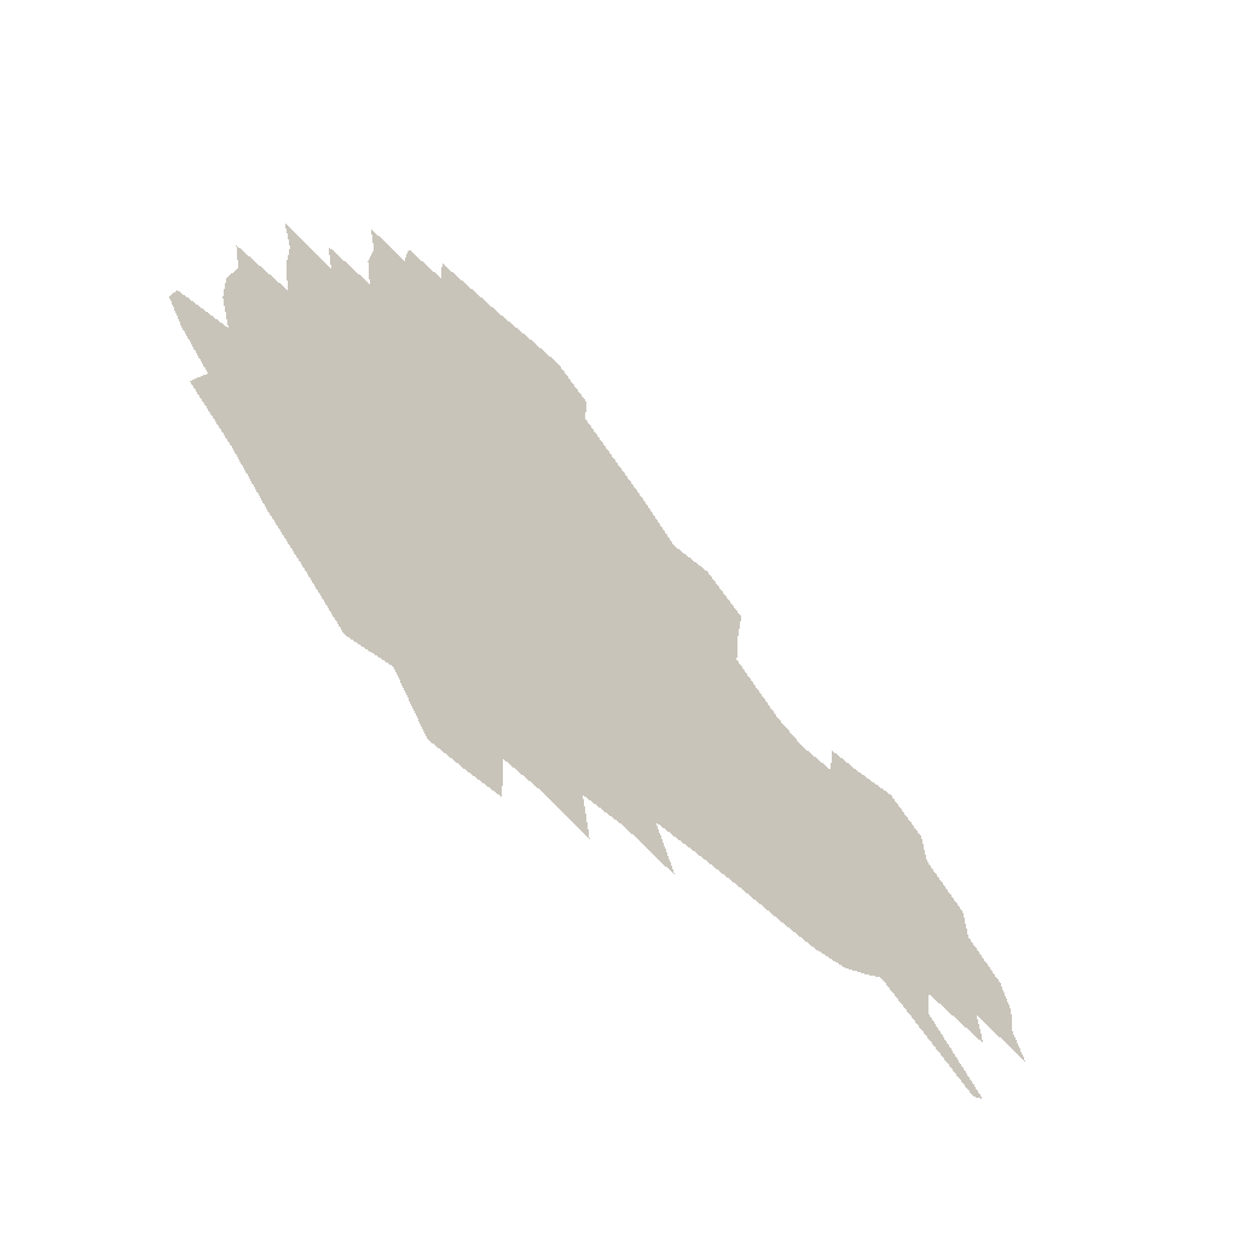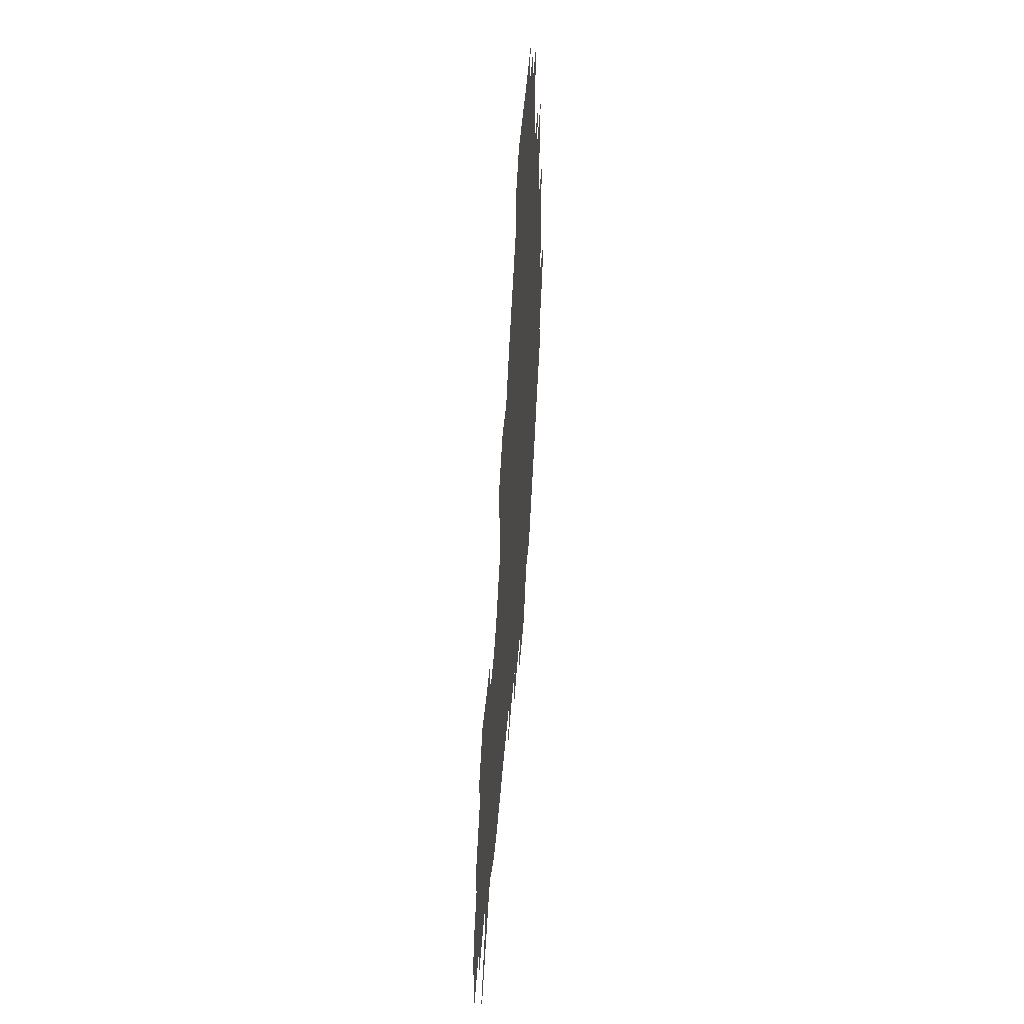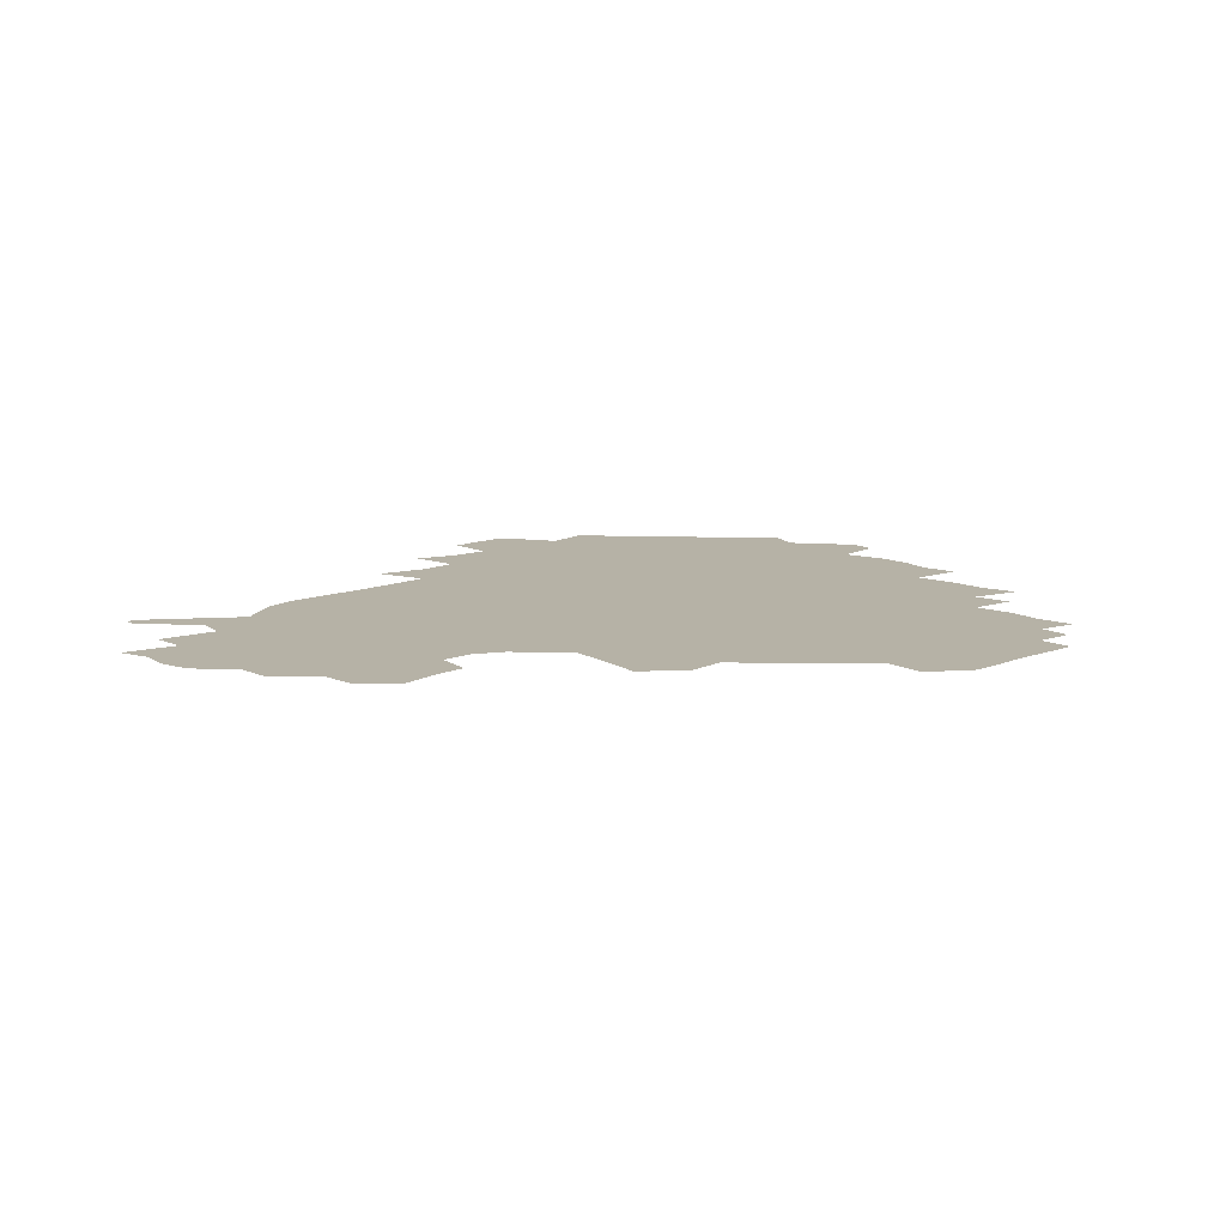
<metadata>
{"format":"obj","ext":"obj","renderer":"f3d","projection":"perspective","resolution":1024,"background":"white","views":[{"elev":-61.6,"azim":-43.7,"up":"+Y"},{"elev":49.2,"azim":94.4,"up":"+Y"},{"elev":12.2,"azim":138.4,"up":"+Z"}]}
</metadata>
<code>
v 237 187.8 0
v 229.7 200.3 0
v 231.3 209.1 0
v 244.9 159.3 0
v 249.9 172.9 0
v 251.5 185.6 0
v 253.2 198.6 0
v 251.9 212 0
v 246.8 229.2 0
v 245.9 244.5 0
v 248.9 258.7 0
v 245.7 273.9 0
v 264.5 140.8 0
v 270.6 155.8 0
v 272.8 169.8 0
v 274.2 183.5 0
v 270.7 198 0
v 270.9 211.8 0
v 271.1 226.4 0
v 272.7 241.2 0
v 270.8 256.7 0
v 268.6 272.7 0
v 265.5 291.1 0
v 265.1 306.3 0
v 260.7 322.3 0
v 280.4 122.2 0
v 286 139.3 0
v 291.3 154.9 0
v 292.5 168.7 0
v 290.3 182.8 0
v 289.2 197 0
v 289.3 211 0
v 287.4 225.7 0
v 289.1 239.9 0
v 289.4 254.4 0
v 287.7 269.8 0
v 285.2 286.5 0
v 284 302.3 0
v 282.8 317.4 0
v 279.6 333.7 0
v 298 105.2 0
v 301.6 123.5 0
v 304.8 139.9 0
v 306.9 154.6 0
v 307.6 168.4 0
v 306.8 182.1 0
v 306.3 196.1 0
v 305.2 210.4 0
v 305.1 224.7 0
v 304.1 239.2 0
v 305.6 253.1 0
v 304.2 268.3 0
v 302.1 284.7 0
v 299.3 301.7 0
v 300 316.4 0
v 299.5 331.9 0
v 296.8 350.1 0
v 298.3 364.1 0
v 295.2 380.2 0
v 314.5 88.29 0
v 316.4 107.2 0
v 318.3 124.3 0
v 319.7 139.7 0
v 321.3 154.6 0
v 321.9 168.3 0
v 321.5 182 0
v 320.9 195.9 0
v 321 209.8 0
v 321.2 223.8 0
v 321 238.1 0
v 319.8 253 0
v 318.4 268.6 0
v 317.5 284.1 0
v 316.2 300 0
v 314.2 316.8 0
v 315.9 330.9 0
v 315.7 346.3 0
v 314.9 361.5 0
v 312.2 377.4 0
v 313.2 391.1 0
v 333 92.04 0
v 333 109.2 0
v 333.6 125.2 0
v 334.5 140.5 0
v 335 154.6 0
v 335.5 168.5 0
v 335.6 182 0
v 335.7 195.7 0
v 335.1 209.7 0
v 335.2 223.6 0
v 335.5 237.5 0
v 333.9 252.9 0
v 334.9 266.7 0
v 332.8 283.4 0
v 331.2 300.1 0
v 331.2 315.3 0
v 331.3 330.3 0
v 330.7 345.9 0
v 330.5 360.9 0
v 330 375.8 0
v 329.7 390.3 0
v 329.3 405 0
v 348 68.6 0
v 347.4 91.73 0
v 347.5 109.7 0
v 348.3 126.8 0
v 348.5 141.2 0
v 348.6 154.8 0
v 348.8 168.6 0
v 349 182.2 0
v 349.3 195.7 0
v 349.2 209.5 0
v 349.5 223.3 0
v 349.2 237.6 0
v 349.6 251.4 0
v 348.7 266.8 0
v 347.1 284.1 0
v 346.7 299.3 0
v 346.3 315.1 0
v 346.4 330 0
v 346 345.4 0
v 345.6 360.7 0
v 346.3 374.9 0
v 344.6 390.8 0
v 345.1 404.9 0
v 362.3 68.45 0
v 361.8 92.94 0
v 361.7 110.3 0
v 361.9 127.5 0
v 361.9 141.1 0
v 361.9 154.8 0
v 362 168.5 0
v 362.2 182.2 0
v 362.4 196 0
v 362.7 209.7 0
v 362.8 223.7 0
v 362.9 237.6 0
v 363.1 251.5 0
v 363.3 265.4 0
v 361.3 284.2 0
v 360.8 301.1 0
v 361 315.3 0
v 360.8 330.8 0
v 361.1 345.3 0
v 360.8 360.4 0
v 361.2 374.8 0
v 360.8 390.1 0
v 360.7 404.7 0
v 376.9 69.37 0
v 376.5 90.11 0
v 375.9 110.4 0
v 375.1 128.1 0
v 375.4 141.3 0
v 375.4 154.9 0
v 375.5 168.6 0
v 375.6 182.3 0
v 375.8 196.1 0
v 376.1 210 0
v 376.3 224 0
v 376.4 237.7 0
v 377.3 250.9 0
v 376.9 265.7 0
v 376.3 282 0
v 375.1 300.9 0
v 375.5 316 0
v 375.6 331 0
v 375.9 345.2 0
v 375.9 360.1 0
v 375.9 375.2 0
v 375.7 390.5 0
v 375.5 405.7 0
v 393.5 89.12 0
v 390.9 109.9 0
v 390.4 125.4 0
v 389.2 141.1 0
v 388.7 155.3 0
v 389.1 168.7 0
v 389 182.7 0
v 389.2 196.3 0
v 389.7 210.4 0
v 389.8 224.3 0
v 390.2 237.7 0
v 390.5 251.4 0
v 390.5 266.4 0
v 390.3 282.5 0
v 390.1 299.2 0
v 389.8 316.8 0
v 390.3 331.3 0
v 390.7 346 0
v 390.7 360.8 0
v 390.8 376.2 0
v 390.7 390.9 0
v 390.5 405.6 0
v 411.6 83.96 0
v 408.4 105.6 0
v 405.5 124.6 0
v 403.9 140.2 0
v 403.2 154.8 0
v 402.4 169.6 0
v 402 183.3 0
v 402.5 196.8 0
v 402.2 210.6 0
v 403.2 224.4 0
v 403.4 238 0
v 403.6 251.2 0
v 404.2 265.6 0
v 404.6 281 0
v 404.8 297.6 0
v 405.3 314.1 0
v 405.5 330.1 0
v 405.6 346.1 0
v 406 362.5 0
v 405.5 376.6 0
v 406.1 392.8 0
v 425.8 106.7 0
v 422.1 124 0
v 419.8 139.2 0
v 417.2 155.3 0
v 417 169.1 0
v 417 182.9 0
v 417 196.8 0
v 416.5 210.8 0
v 416.6 224.6 0
v 417.3 238.4 0
v 417 251.7 0
v 417.6 265.5 0
v 418.6 281.3 0
v 419.2 296.3 0
v 420.1 314.9 0
v 420.7 330.9 0
v 421 347.2 0
v 420.7 363 0
v 447.4 102.2 0
v 439.5 124 0
v 434.6 140.2 0
v 432.5 154.8 0
v 431.3 169.1 0
v 431 182.9 0
v 431.2 196.8 0
v 431 210.7 0
v 430.1 224.9 0
v 430.5 238.5 0
v 430.8 252.2 0
v 431.6 266.2 0
v 432.9 281.5 0
v 433.9 297.1 0
v 434.9 313.2 0
v 436 330.9 0
v 436.7 348.8 0
v 458.2 125.3 0
v 453.1 139.6 0
v 450.3 153.9 0
v 447.1 168.8 0
v 446.7 182.5 0
v 447.6 196.2 0
v 444.4 211.6 0
v 444.1 225.1 0
v 444.4 238.7 0
v 445.1 252.5 0
v 446.1 266.6 0
v 447.2 281.2 0
v 448.8 297 0
v 450.9 314.7 0
v 452.3 332.1 0
v 476.4 125.9 0
v 470.7 139.7 0
v 466.4 154.2 0
v 465.6 167.7 0
v 463.1 182.2 0
v 463.2 195.9 0
v 460.7 210.9 0
v 459.3 225 0
v 459.7 238.8 0
v 460.1 252.7 0
v 460.3 266.4 0
v 462.8 281.3 0
v 465.6 298.4 0
v 466.9 315.4 0
v 470 334.3 0
v 494.2 125.5 0
v 485.2 141.4 0
v 483.8 154.1 0
v 480.5 168.3 0
v 480 181.8 0
v 477.9 196.1 0
v 476.3 210.3 0
v 473.8 224.9 0
v 474.3 238.5 0
v 476.8 252.4 0
v 479.3 266.8 0
v 483.2 282 0
v 484.8 301.4 0
v 487.5 320.6 0
v 510.8 125.8 0
v 500.7 142.2 0
v 498.9 154.6 0
v 495.1 168.9 0
v 494.4 182 0
v 491.4 196.8 0
v 490.1 210.5 0
v 488.9 224.2 0
v 491.2 237.5 0
v 494.4 250.5 0
v 503.2 263.2 0
v 524.7 129 0
v 515.3 144 0
v 511.4 156.9 0
v 509 169.9 0
v 506.6 183.6 0
v 504.9 197.2 0
v 503.3 210.5 0
v 501.5 223.6 0
v 503.9 235.5 0
v 507.6 247.3 0
v 515.5 257.4 0
v 535.5 135.7 0
v 530 146.3 0
v 525 158.5 0
v 522.9 170.7 0
v 521 183.6 0
v 520.5 196.6 0
v 518.3 210.1 0
v 518 222.4 0
v 517.4 234.2 0
v 519.7 244.8 0
v 530 257.7 0
v 532.4 274 0
v 543.1 141.3 0
v 541.9 149.6 0
v 539.3 159.5 0
v 537.3 171.2 0
v 534.1 184.1 0
v 534.1 196.4 0
v 536 208.8 0
v 534.2 221.4 0
v 536.4 233.9 0
v 539.1 246.6 0
v 542.1 260.1 0
v 545.6 274.8 0
v 583.2 114 0
v 552.5 147.8 0
v 555.7 157.3 0
v 554 170.5 0
v 553.7 182.9 0
v 555.7 195.5 0
v 555.9 208.7 0
v 555.7 222.1 0
v 559.3 235.5 0
v 556.2 248.7 0
v 558.8 262.4 0
v 564.2 278.4 0
v 588.1 117.2 0
v 565.9 143.4 0
v 568.1 156 0
v 571.6 169.2 0
v 570.6 182 0
v 570.9 194.9 0
v 572.1 208.3 0
v 574.5 221.8 0
v 577 235.3 0
v 579.9 249.9 0
v 579 265.4 0
v 594.3 152.9 0
v 593.5 168.2 0
v 589.1 181.2 0
v 585.1 194.5 0
v 591.4 206.1 0
v 597.2 218.8 0
v 596.8 233.9 0
v 617.5 163.7 0
v 613.3 177.3 0
v 615 191.2 0
v 611.7 204.4 0
f 5 6 1
f 1 6 2
f 6 7 2
f 2 7 3
f 7 8 3
f 13 14 4
f 4 14 5
f 14 15 5
f 5 15 6
f 15 16 6
f 6 16 7
f 16 17 7
f 7 17 8
f 17 18 8
f 8 18 9
f 18 19 9
f 9 19 10
f 19 20 10
f 10 20 11
f 20 21 11
f 11 21 12
f 21 22 12
f 26 27 13
f 13 27 14
f 27 28 14
f 14 28 15
f 28 29 15
f 15 29 16
f 29 30 16
f 16 30 17
f 30 31 17
f 17 31 18
f 31 32 18
f 18 32 19
f 32 33 19
f 19 33 20
f 33 34 20
f 20 34 21
f 34 35 21
f 21 35 22
f 35 36 22
f 22 36 23
f 36 37 23
f 23 37 24
f 37 38 24
f 24 38 25
f 38 39 25
f 41 42 26
f 26 42 27
f 42 43 27
f 27 43 28
f 43 44 28
f 28 44 29
f 44 45 29
f 29 45 30
f 45 46 30
f 30 46 31
f 46 47 31
f 31 47 32
f 47 48 32
f 32 48 33
f 48 49 33
f 33 49 34
f 49 50 34
f 34 50 35
f 50 51 35
f 35 51 36
f 51 52 36
f 36 52 37
f 52 53 37
f 37 53 38
f 53 54 38
f 38 54 39
f 54 55 39
f 39 55 40
f 55 56 40
f 60 61 41
f 41 61 42
f 61 62 42
f 42 62 43
f 62 63 43
f 43 63 44
f 63 64 44
f 44 64 45
f 64 65 45
f 45 65 46
f 65 66 46
f 46 66 47
f 66 67 47
f 47 67 48
f 67 68 48
f 48 68 49
f 68 69 49
f 49 69 50
f 69 70 50
f 50 70 51
f 70 71 51
f 51 71 52
f 71 72 52
f 52 72 53
f 72 73 53
f 53 73 54
f 73 74 54
f 54 74 55
f 74 75 55
f 55 75 56
f 75 76 56
f 56 76 57
f 76 77 57
f 57 77 58
f 77 78 58
f 58 78 59
f 78 79 59
f 60 81 61
f 81 82 61
f 61 82 62
f 82 83 62
f 62 83 63
f 83 84 63
f 63 84 64
f 84 85 64
f 64 85 65
f 85 86 65
f 65 86 66
f 86 87 66
f 66 87 67
f 87 88 67
f 67 88 68
f 88 89 68
f 68 89 69
f 89 90 69
f 69 90 70
f 90 91 70
f 70 91 71
f 91 92 71
f 71 92 72
f 92 93 72
f 72 93 73
f 93 94 73
f 73 94 74
f 94 95 74
f 74 95 75
f 95 96 75
f 75 96 76
f 96 97 76
f 76 97 77
f 97 98 77
f 77 98 78
f 98 99 78
f 78 99 79
f 99 100 79
f 79 100 80
f 100 101 80
f 103 104 81
f 81 104 82
f 104 105 82
f 82 105 83
f 105 106 83
f 83 106 84
f 106 107 84
f 84 107 85
f 107 108 85
f 85 108 86
f 108 109 86
f 86 109 87
f 109 110 87
f 87 110 88
f 110 111 88
f 88 111 89
f 111 112 89
f 89 112 90
f 112 113 90
f 90 113 91
f 113 114 91
f 91 114 92
f 114 115 92
f 92 115 93
f 115 116 93
f 93 116 94
f 116 117 94
f 94 117 95
f 117 118 95
f 95 118 96
f 118 119 96
f 96 119 97
f 119 120 97
f 97 120 98
f 120 121 98
f 98 121 99
f 121 122 99
f 99 122 100
f 122 123 100
f 100 123 101
f 123 124 101
f 101 124 102
f 124 125 102
f 103 126 104
f 126 127 104
f 104 127 105
f 127 128 105
f 105 128 106
f 128 129 106
f 106 129 107
f 129 130 107
f 107 130 108
f 130 131 108
f 108 131 109
f 131 132 109
f 109 132 110
f 132 133 110
f 110 133 111
f 133 134 111
f 111 134 112
f 134 135 112
f 112 135 113
f 135 136 113
f 113 136 114
f 136 137 114
f 114 137 115
f 137 138 115
f 115 138 116
f 138 139 116
f 116 139 117
f 139 140 117
f 117 140 118
f 140 141 118
f 118 141 119
f 141 142 119
f 119 142 120
f 142 143 120
f 120 143 121
f 143 144 121
f 121 144 122
f 144 145 122
f 122 145 123
f 145 146 123
f 123 146 124
f 146 147 124
f 124 147 125
f 147 148 125
f 126 149 127
f 149 150 127
f 127 150 128
f 150 151 128
f 128 151 129
f 151 152 129
f 129 152 130
f 152 153 130
f 130 153 131
f 153 154 131
f 131 154 132
f 154 155 132
f 132 155 133
f 155 156 133
f 133 156 134
f 156 157 134
f 134 157 135
f 157 158 135
f 135 158 136
f 158 159 136
f 136 159 137
f 159 160 137
f 137 160 138
f 160 161 138
f 138 161 139
f 161 162 139
f 139 162 140
f 162 163 140
f 140 163 141
f 163 164 141
f 141 164 142
f 164 165 142
f 142 165 143
f 165 166 143
f 143 166 144
f 166 167 144
f 144 167 145
f 167 168 145
f 145 168 146
f 168 169 146
f 146 169 147
f 169 170 147
f 147 170 148
f 170 171 148
f 150 172 151
f 172 173 151
f 151 173 152
f 173 174 152
f 152 174 153
f 174 175 153
f 153 175 154
f 175 176 154
f 154 176 155
f 176 177 155
f 155 177 156
f 177 178 156
f 156 178 157
f 178 179 157
f 157 179 158
f 179 180 158
f 158 180 159
f 180 181 159
f 159 181 160
f 181 182 160
f 160 182 161
f 182 183 161
f 161 183 162
f 183 184 162
f 162 184 163
f 184 185 163
f 163 185 164
f 185 186 164
f 164 186 165
f 186 187 165
f 165 187 166
f 187 188 166
f 166 188 167
f 188 189 167
f 167 189 168
f 189 190 168
f 168 190 169
f 190 191 169
f 169 191 170
f 191 192 170
f 170 192 171
f 192 193 171
f 172 194 173
f 194 195 173
f 173 195 174
f 195 196 174
f 174 196 175
f 196 197 175
f 175 197 176
f 197 198 176
f 176 198 177
f 198 199 177
f 177 199 178
f 199 200 178
f 178 200 179
f 200 201 179
f 179 201 180
f 201 202 180
f 180 202 181
f 202 203 181
f 181 203 182
f 203 204 182
f 182 204 183
f 204 205 183
f 183 205 184
f 205 206 184
f 184 206 185
f 206 207 185
f 185 207 186
f 207 208 186
f 186 208 187
f 208 209 187
f 187 209 188
f 209 210 188
f 188 210 189
f 210 211 189
f 189 211 190
f 211 212 190
f 190 212 191
f 212 213 191
f 191 213 192
f 213 214 192
f 192 214 193
f 195 215 196
f 215 216 196
f 196 216 197
f 216 217 197
f 197 217 198
f 217 218 198
f 198 218 199
f 218 219 199
f 199 219 200
f 219 220 200
f 200 220 201
f 220 221 201
f 201 221 202
f 221 222 202
f 202 222 203
f 222 223 203
f 203 223 204
f 223 224 204
f 204 224 205
f 224 225 205
f 205 225 206
f 225 226 206
f 206 226 207
f 226 227 207
f 207 227 208
f 227 228 208
f 208 228 209
f 228 229 209
f 209 229 210
f 229 230 210
f 210 230 211
f 230 231 211
f 211 231 212
f 231 232 212
f 212 232 213
f 215 233 216
f 233 234 216
f 216 234 217
f 234 235 217
f 217 235 218
f 235 236 218
f 218 236 219
f 236 237 219
f 219 237 220
f 237 238 220
f 220 238 221
f 238 239 221
f 221 239 222
f 239 240 222
f 222 240 223
f 240 241 223
f 223 241 224
f 241 242 224
f 224 242 225
f 242 243 225
f 225 243 226
f 243 244 226
f 226 244 227
f 244 245 227
f 227 245 228
f 245 246 228
f 228 246 229
f 246 247 229
f 229 247 230
f 247 248 230
f 230 248 231
f 248 249 231
f 231 249 232
f 234 250 235
f 250 251 235
f 235 251 236
f 251 252 236
f 236 252 237
f 252 253 237
f 237 253 238
f 253 254 238
f 238 254 239
f 254 255 239
f 239 255 240
f 255 256 240
f 240 256 241
f 256 257 241
f 241 257 242
f 257 258 242
f 242 258 243
f 258 259 243
f 243 259 244
f 259 260 244
f 244 260 245
f 260 261 245
f 245 261 246
f 261 262 246
f 246 262 247
f 262 263 247
f 247 263 248
f 263 264 248
f 248 264 249
f 250 265 251
f 265 266 251
f 251 266 252
f 266 267 252
f 252 267 253
f 267 268 253
f 253 268 254
f 268 269 254
f 254 269 255
f 269 270 255
f 255 270 256
f 270 271 256
f 256 271 257
f 271 272 257
f 257 272 258
f 272 273 258
f 258 273 259
f 273 274 259
f 259 274 260
f 274 275 260
f 260 275 261
f 275 276 261
f 261 276 262
f 276 277 262
f 262 277 263
f 277 278 263
f 263 278 264
f 278 279 264
f 265 280 266
f 280 281 266
f 266 281 267
f 281 282 267
f 267 282 268
f 282 283 268
f 268 283 269
f 283 284 269
f 269 284 270
f 284 285 270
f 270 285 271
f 285 286 271
f 271 286 272
f 286 287 272
f 272 287 273
f 287 288 273
f 273 288 274
f 288 289 274
f 274 289 275
f 289 290 275
f 275 290 276
f 290 291 276
f 276 291 277
f 291 292 277
f 277 292 278
f 292 293 278
f 278 293 279
f 280 294 281
f 294 295 281
f 281 295 282
f 295 296 282
f 282 296 283
f 296 297 283
f 283 297 284
f 297 298 284
f 284 298 285
f 298 299 285
f 285 299 286
f 299 300 286
f 286 300 287
f 300 301 287
f 287 301 288
f 301 302 288
f 288 302 289
f 302 303 289
f 289 303 290
f 303 304 290
f 290 304 291
f 294 305 295
f 305 306 295
f 295 306 296
f 306 307 296
f 296 307 297
f 307 308 297
f 297 308 298
f 308 309 298
f 298 309 299
f 309 310 299
f 299 310 300
f 310 311 300
f 300 311 301
f 311 312 301
f 301 312 302
f 312 313 302
f 302 313 303
f 313 314 303
f 303 314 304
f 314 315 304
f 305 316 306
f 316 317 306
f 306 317 307
f 317 318 307
f 307 318 308
f 318 319 308
f 308 319 309
f 319 320 309
f 309 320 310
f 320 321 310
f 310 321 311
f 321 322 311
f 311 322 312
f 322 323 312
f 312 323 313
f 323 324 313
f 313 324 314
f 324 325 314
f 314 325 315
f 325 326 315
f 316 328 317
f 328 329 317
f 317 329 318
f 329 330 318
f 318 330 319
f 330 331 319
f 319 331 320
f 331 332 320
f 320 332 321
f 332 333 321
f 321 333 322
f 333 334 322
f 322 334 323
f 334 335 323
f 323 335 324
f 335 336 324
f 324 336 325
f 336 337 325
f 325 337 326
f 337 338 326
f 326 338 327
f 338 339 327
f 328 340 329
f 340 341 329
f 329 341 330
f 341 342 330
f 330 342 331
f 342 343 331
f 331 343 332
f 343 344 332
f 332 344 333
f 344 345 333
f 333 345 334
f 345 346 334
f 334 346 335
f 346 347 335
f 335 347 336
f 347 348 336
f 336 348 337
f 348 349 337
f 337 349 338
f 349 350 338
f 338 350 339
f 350 351 339
f 340 352 341
f 352 353 341
f 341 353 342
f 353 354 342
f 342 354 343
f 354 355 343
f 343 355 344
f 355 356 344
f 344 356 345
f 356 357 345
f 345 357 346
f 357 358 346
f 346 358 347
f 358 359 347
f 347 359 348
f 359 360 348
f 348 360 349
f 360 361 349
f 349 361 350
f 361 362 350
f 350 362 351
f 354 363 355
f 363 364 355
f 355 364 356
f 364 365 356
f 356 365 357
f 365 366 357
f 357 366 358
f 366 367 358
f 358 367 359
f 367 368 359
f 359 368 360
f 368 369 360
f 360 369 361
f 364 370 365
f 370 371 365
f 365 371 366
f 371 372 366
f 366 372 367
f 372 373 367
f 367 373 368

</code>
